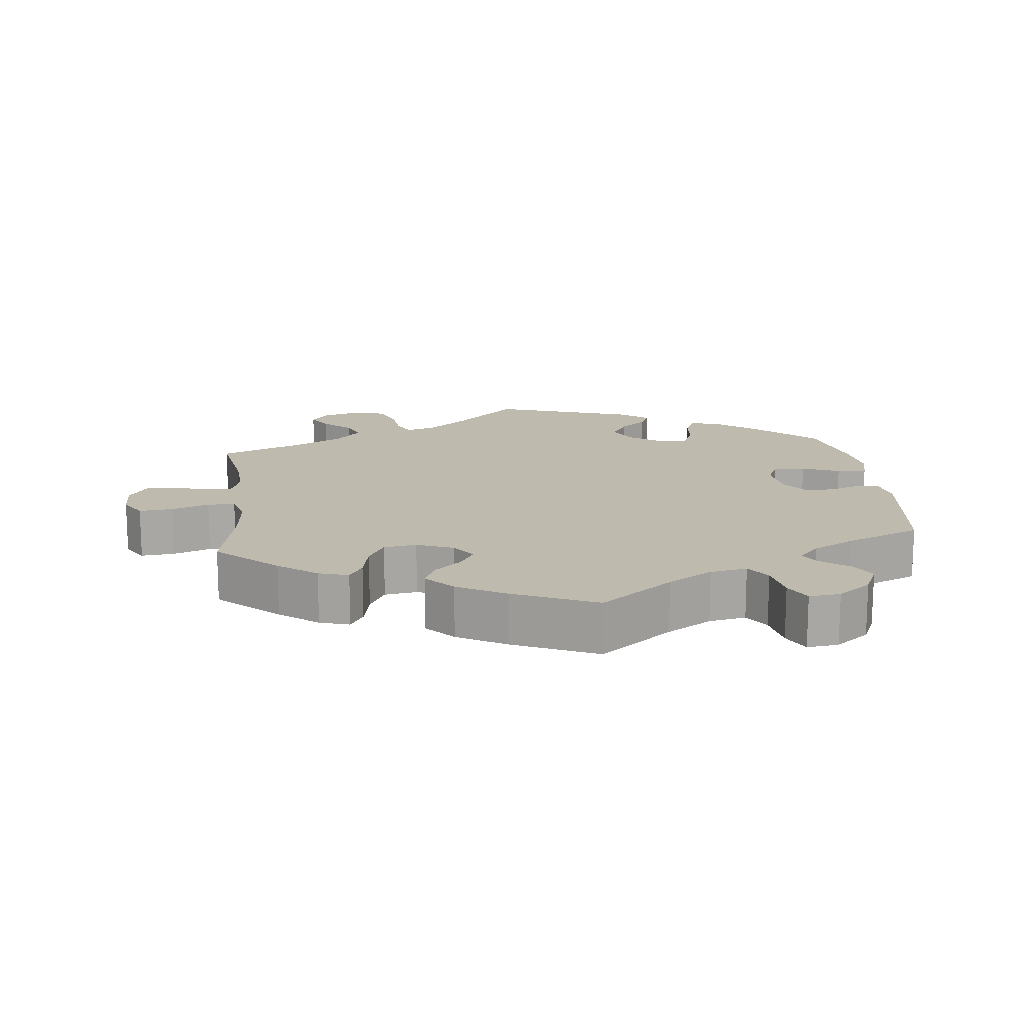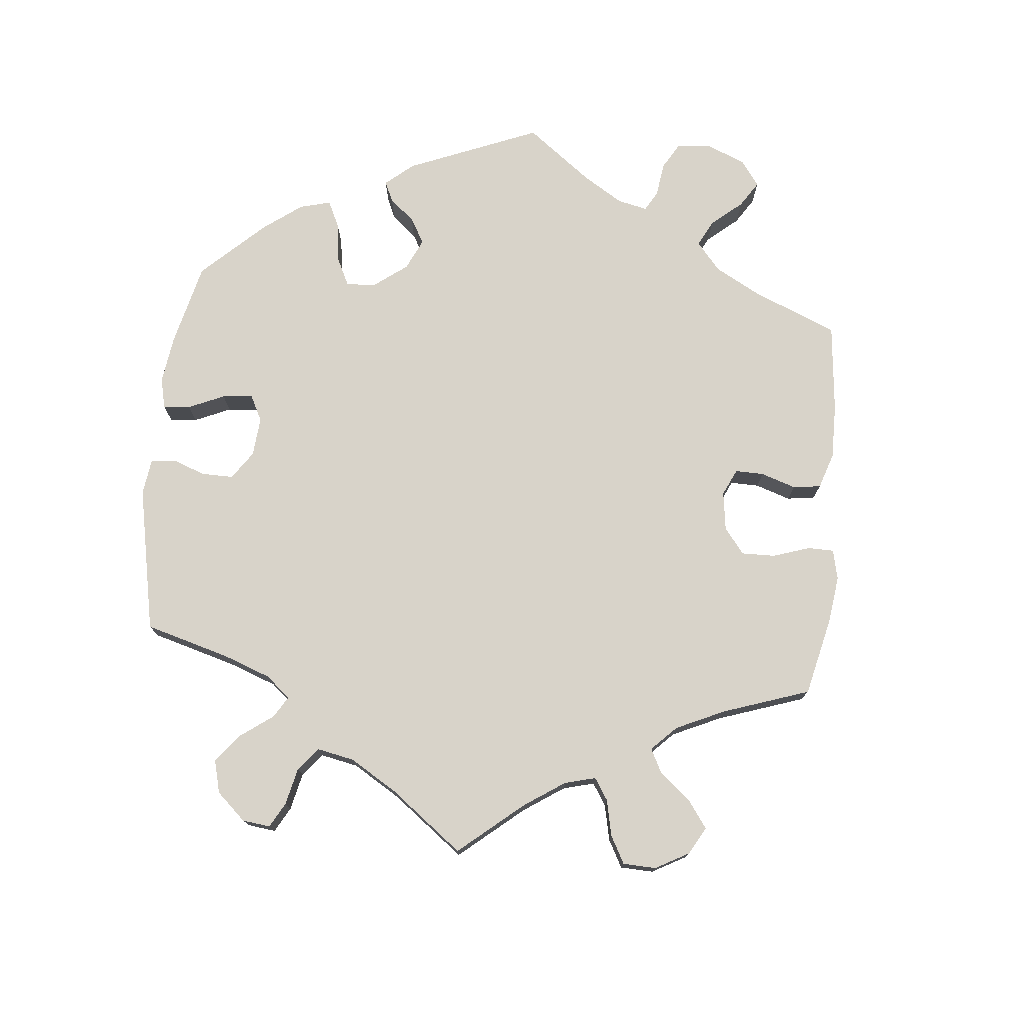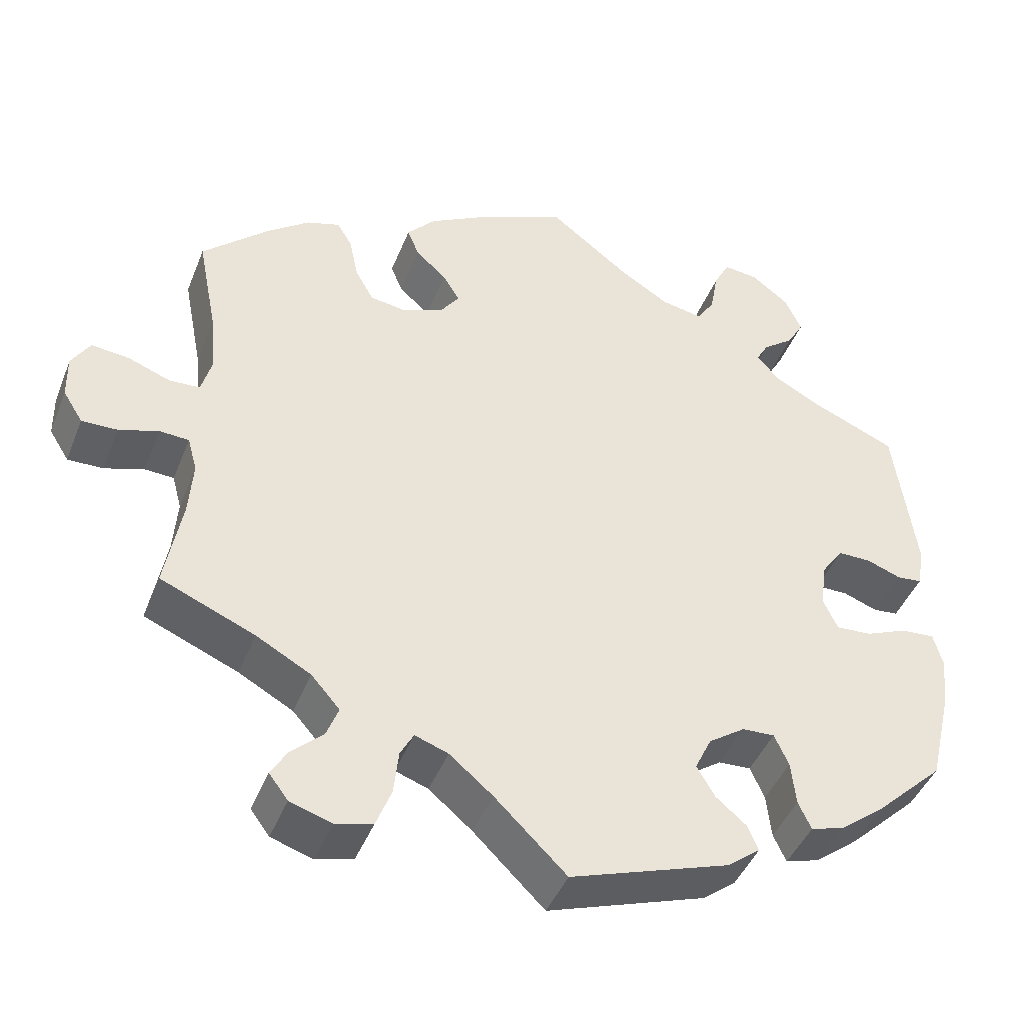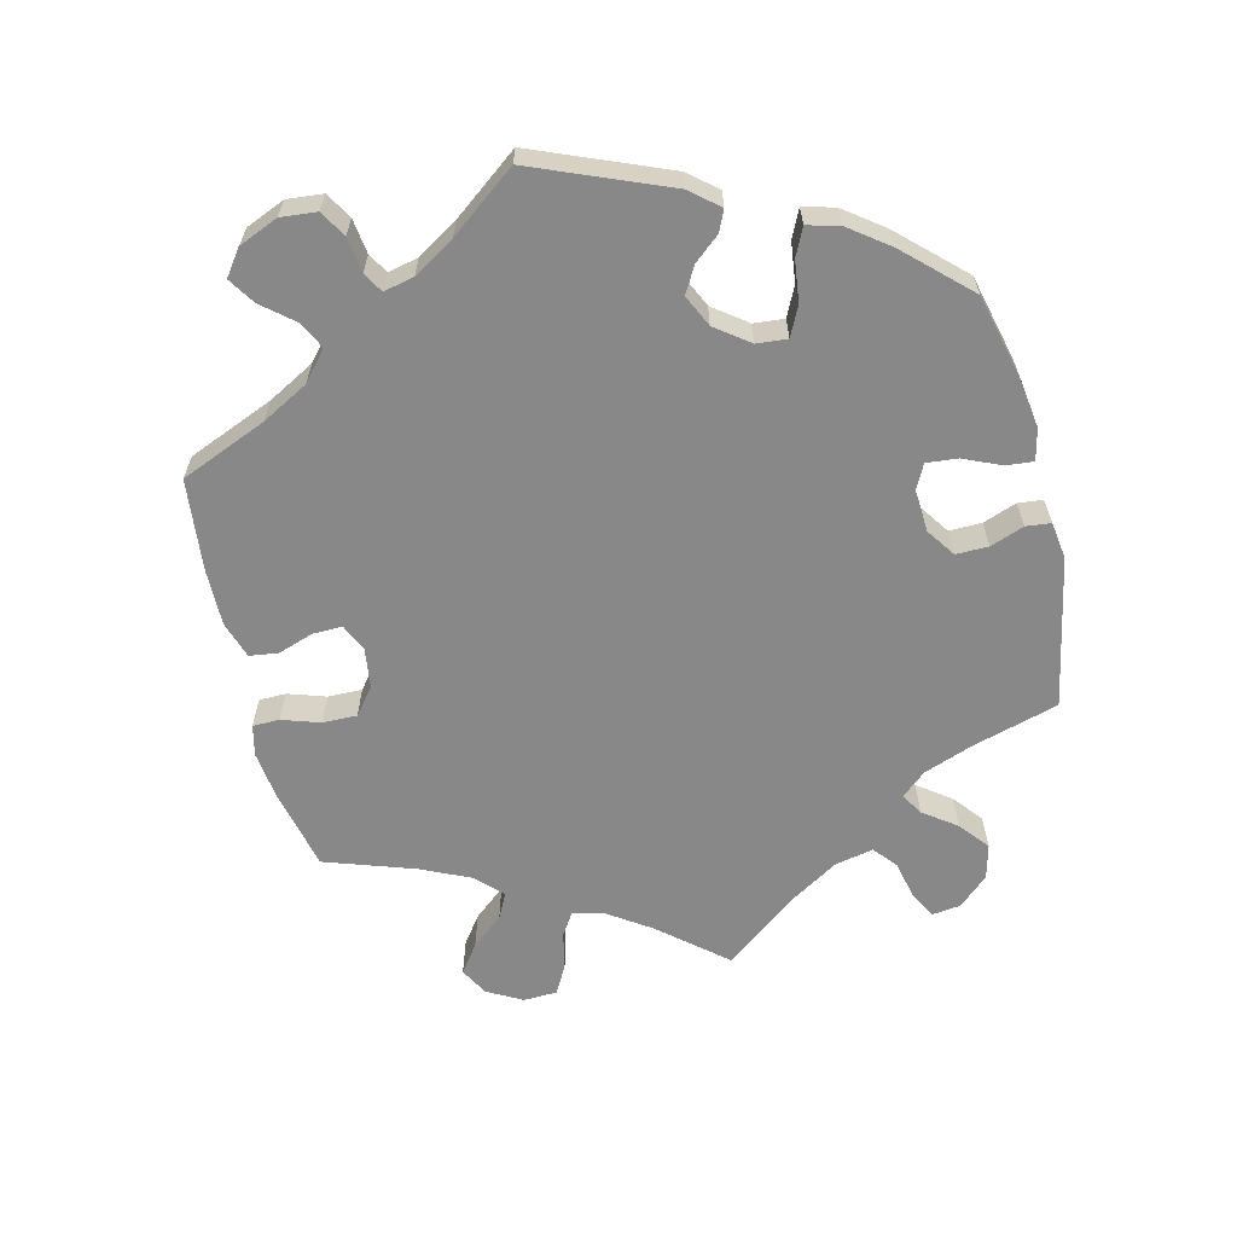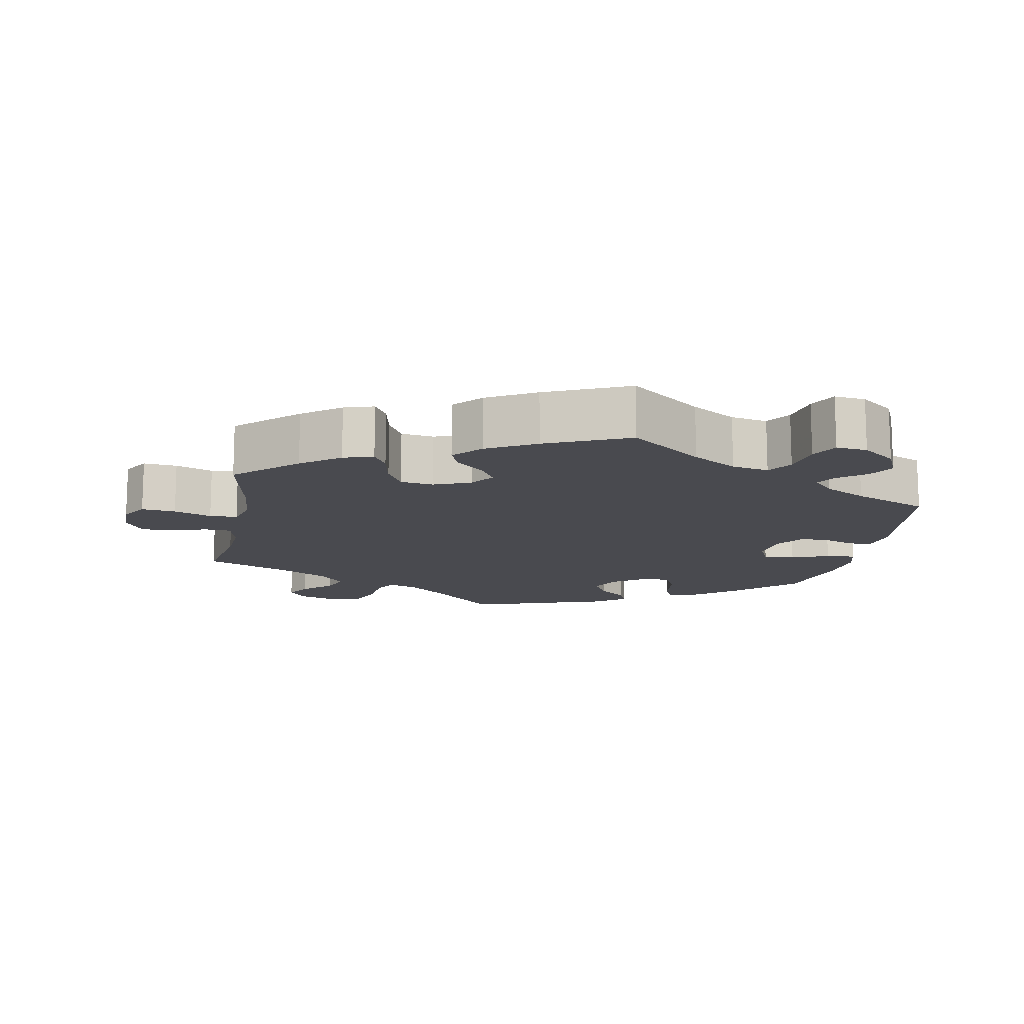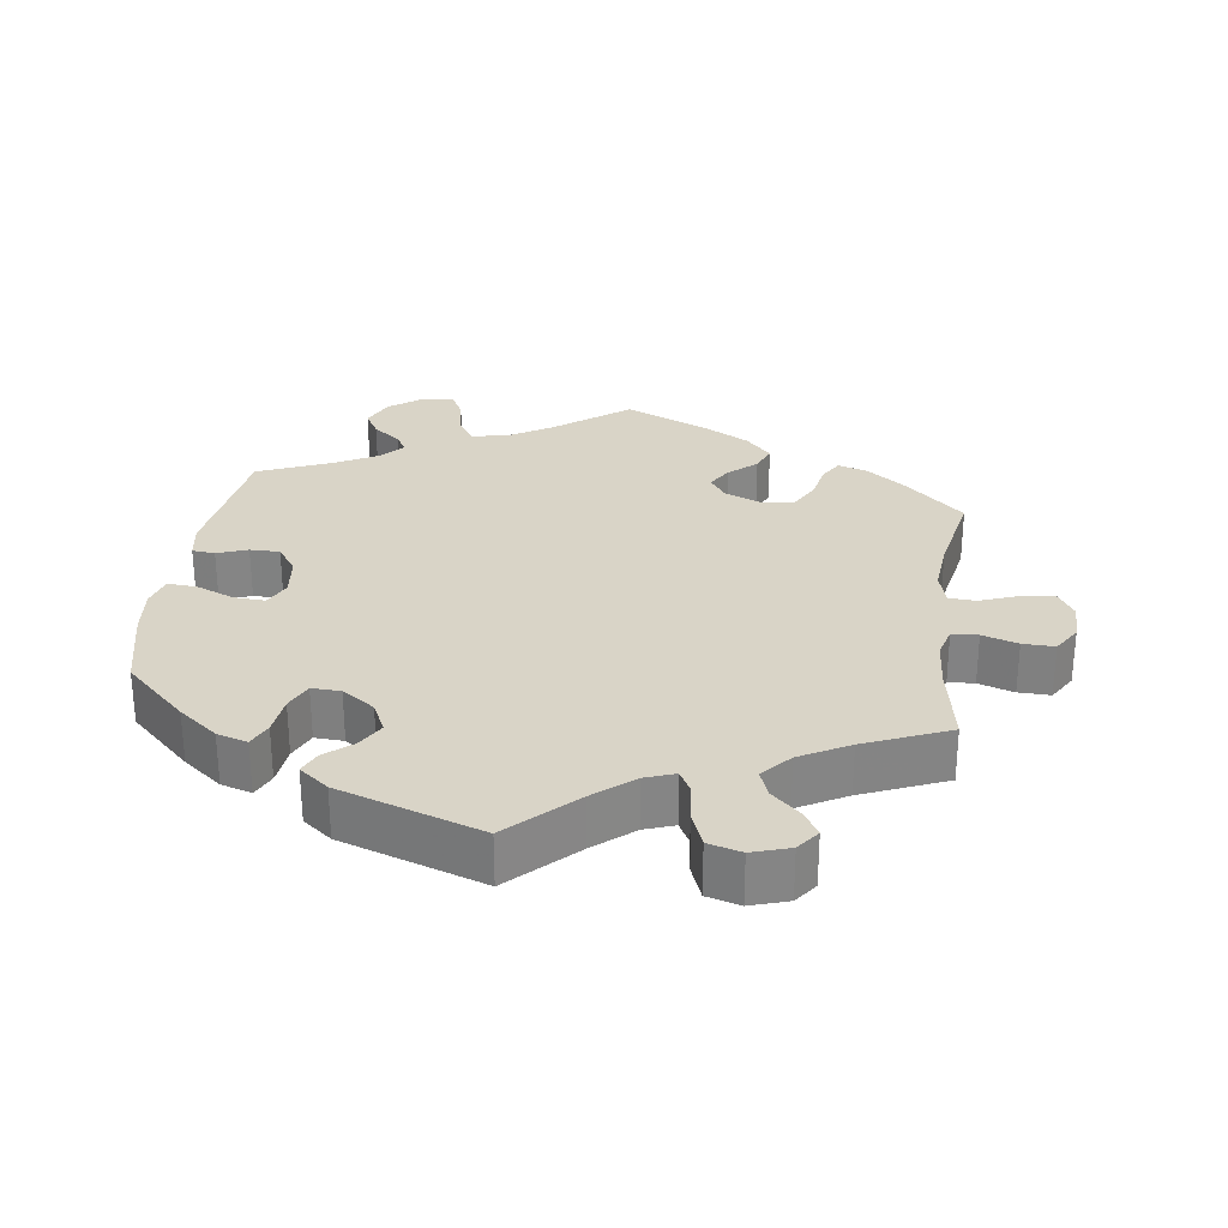
<metadata>
{"format":"obj","ext":"obj","renderer":"f3d","projection":"perspective","resolution":1024,"background":"white","views":[{"elev":15.4,"azim":-6.3,"up":"+Y"},{"elev":75.8,"azim":-114.3,"up":"+Y"},{"elev":-43.9,"azim":-20.9,"up":"+Z"},{"elev":-62.8,"azim":73.9,"up":"+Y"},{"elev":-13.5,"azim":-10.7,"up":"+Y"},{"elev":28.5,"azim":-172.3,"up":"+Y"}]}
</metadata>
<code>
v 0.102 0.07 0.499
v 0.165 0.07 0.46
v 0.217 0.07 0.45
v 0.24 0.07 0.485
v 0.25 0.07 0.541
v 0.27 0.07 0.58
v 0.314 0.07 0.575
v 0.361 0.07 0.539
v 0.382 0.07 0.493
v 0.361 0.07 0.456
v 0.322 0.07 0.426
v 0.306 0.07 0.398
v 0.335 0.07 0.366
v 0.394 0.07 0.334
v 0.5 0.07 0.289
v 0.527 0.07 0.088
v 0.518 0.07 0.037
v 0.486 0.07 0.034
v 0.443 0.07 0.05
v 0.401 0.07 0.05
v 0.373 0.07 0.01
v 0.366 0.07 -0.048
v 0.384 0.07 -0.087
v 0.429 0.07 -0.084
v 0.482 0.07 -0.062
v 0.524 0.07 -0.059
v 0.536 0.07 -0.103
v 0.528 0.07 -0.171
v 0.5 0.07 -0.289
v 0.413 0.07 -0.372
v 0.358 0.07 -0.415
v 0.315 0.07 -0.428
v 0.299 0.07 -0.393
v 0.293 0.07 -0.337
v 0.275 0.07 -0.297
v 0.234 0.07 -0.299
v 0.188 0.07 -0.331
v 0.167 0.07 -0.375
v 0.19 0.07 -0.414
v 0.228 0.07 -0.446
v 0.242 0.07 -0.478
v 0.201 0.07 -0.51
v 0 0.07 -0.578
v -0.09 0.07 -0.49
v -0.145 0.07 -0.444
v -0.187 0.07 -0.429
v -0.204 0.07 -0.46
v -0.21 0.07 -0.516
v -0.229 0.07 -0.565
v -0.276 0.07 -0.578
v -0.329 0.07 -0.561
v -0.353 0.07 -0.529
v -0.332 0.07 -0.494
v -0.292 0.07 -0.457
v -0.277 0.07 -0.418
v -0.313 0.07 -0.377
v -0.382 0.07 -0.339
v -0.501 0.07 -0.289
v -0.48 0.07 -0.172
v -0.475 0.07 -0.102
v -0.487 0.07 -0.058
v -0.524 0.07 -0.056
v -0.574 0.07 -0.072
v -0.619 0.07 -0.073
v -0.644 0.07 -0.033
v -0.645 0.07 0.022
v -0.622 0.07 0.06
v -0.574 0.07 0.055
v -0.521 0.07 0.035
v -0.482 0.07 0.037
v -0.469 0.07 0.085
v -0.476 0.07 0.161
v -0.501 0.07 0.289
v -0.417 0.07 0.367
v -0.363 0.07 0.408
v -0.321 0.07 0.421
v -0.302 0.07 0.389
v -0.291 0.07 0.335
v -0.268 0.07 0.293
v -0.222 0.07 0.286
v -0.17 0.07 0.307
v -0.146 0.07 0.341
v -0.167 0.07 0.376
v -0.206 0.07 0.411
v -0.221 0.07 0.448
v -0.185 0.07 0.488
v -0.117 0.07 0.526
v 0 0.07 0.578
v 0.102 0 0.499
v 0.165 0 0.46
v 0.217 0 0.45
v 0.24 0 0.485
v 0.25 0 0.541
v 0.27 0 0.58
v 0.314 0 0.575
v 0.361 0 0.539
v 0.382 0 0.493
v 0.361 0 0.456
v 0.322 0 0.426
v 0.306 0 0.398
v 0.335 0 0.366
v 0.394 0 0.334
v 0.5 0 0.289
v 0.527 0 0.088
v 0.518 0 0.037
v 0.486 0 0.034
v 0.443 0 0.05
v 0.401 0 0.05
v 0.373 0 0.01
v 0.366 0 -0.048
v 0.384 0 -0.087
v 0.429 0 -0.084
v 0.482 0 -0.062
v 0.524 0 -0.059
v 0.536 0 -0.103
v 0.528 0 -0.171
v 0.5 0 -0.289
v 0.413 0 -0.372
v 0.358 0 -0.415
v 0.315 0 -0.428
v 0.299 0 -0.393
v 0.293 0 -0.337
v 0.275 0 -0.297
v 0.234 0 -0.299
v 0.188 0 -0.331
v 0.167 0 -0.375
v 0.19 0 -0.414
v 0.228 0 -0.446
v 0.242 0 -0.478
v 0.201 0 -0.51
v 0 0 -0.578
v -0.09 0 -0.49
v -0.145 0 -0.444
v -0.187 0 -0.429
v -0.204 0 -0.46
v -0.21 0 -0.516
v -0.229 0 -0.565
v -0.276 0 -0.578
v -0.329 0 -0.561
v -0.353 0 -0.529
v -0.332 0 -0.494
v -0.292 0 -0.457
v -0.277 0 -0.418
v -0.313 0 -0.377
v -0.382 0 -0.339
v -0.501 0 -0.289
v -0.48 0 -0.172
v -0.475 0 -0.102
v -0.487 0 -0.058
v -0.524 0 -0.056
v -0.574 0 -0.072
v -0.619 0 -0.073
v -0.644 0 -0.033
v -0.645 0 0.022
v -0.622 0 0.06
v -0.574 0 0.055
v -0.521 0 0.035
v -0.482 0 0.037
v -0.469 0 0.085
v -0.476 0 0.161
v -0.501 0 0.289
v -0.417 0 0.367
v -0.363 0 0.408
v -0.321 0 0.421
v -0.302 0 0.389
v -0.291 0 0.335
v -0.268 0 0.293
v -0.222 0 0.286
v -0.17 0 0.307
v -0.146 0 0.341
v -0.167 0 0.376
v -0.206 0 0.411
v -0.221 0 0.448
v -0.185 0 0.488
v -0.117 0 0.526
v 0 0 0.578
f 87 88 1
f 86 87 1 2
f 83 84 85 86
f 82 83 86 2
f 81 82 2 3
f 80 81 3
f 75 76 77 78
f 75 78 79
f 72 73 74 75
f 71 72 75 79
f 70 71 79 80
f 66 67 68 69
f 66 69 70
f 65 66 70
f 62 63 64 65
f 61 62 65 70
f 60 61 70 80
f 57 58 59
f 56 57 59 60
f 55 56 60 80
f 51 52 53 54
f 51 54 55
f 50 51 55
f 47 48 49 50
f 46 47 50 55
f 41 42 43 44
f 39 40 41 44
f 38 39 44 45
f 37 38 45 46
f 31 32 33 34
f 31 34 35
f 30 31 35
f 29 30 35
f 28 29 35
f 27 28 35 36
f 24 25 26 27
f 23 24 27 36
f 16 17 18 19
f 14 15 16 19
f 13 14 19 20
f 12 13 20 21
f 8 9 10 11
f 8 11 12
f 7 8 12
f 4 5 6 7
f 3 4 7 12
f 22 23 36 37
f 37 46 55 80
f 21 22 37 80
f 3 12 21 80
f 89 176 175
f 90 89 175 174
f 174 173 172 171
f 90 174 171 170
f 91 90 170 169
f 91 169 168
f 166 165 164 163
f 167 166 163
f 163 162 161 160
f 167 163 160 159
f 168 167 159 158
f 157 156 155 154
f 158 157 154
f 158 154 153
f 153 152 151 150
f 158 153 150 149
f 168 158 149 148
f 147 146 145
f 148 147 145 144
f 168 148 144 143
f 142 141 140 139
f 143 142 139
f 143 139 138
f 138 137 136 135
f 143 138 135 134
f 132 131 130 129
f 132 129 128 127
f 133 132 127 126
f 134 133 126 125
f 122 121 120 119
f 123 122 119
f 123 119 118
f 123 118 117
f 123 117 116
f 124 123 116 115
f 115 114 113 112
f 124 115 112 111
f 107 106 105 104
f 107 104 103 102
f 108 107 102 101
f 109 108 101 100
f 99 98 97 96
f 100 99 96
f 100 96 95
f 95 94 93 92
f 100 95 92 91
f 125 124 111 110
f 168 143 134 125
f 168 125 110 109
f 168 109 100 91
f 1 89 90 2
f 2 90 91 3
f 3 91 92 4
f 4 92 93 5
f 5 93 94 6
f 6 94 95 7
f 7 95 96 8
f 8 96 97 9
f 9 97 98 10
f 10 98 99 11
f 11 99 100 12
f 12 100 101 13
f 13 101 102 14
f 14 102 103 15
f 15 103 104 16
f 16 104 105 17
f 17 105 106 18
f 18 106 107 19
f 19 107 108 20
f 20 108 109 21
f 21 109 110 22
f 22 110 111 23
f 23 111 112 24
f 24 112 113 25
f 25 113 114 26
f 26 114 115 27
f 27 115 116 28
f 28 116 117 29
f 29 117 118 30
f 30 118 119 31
f 31 119 120 32
f 32 120 121 33
f 33 121 122 34
f 34 122 123 35
f 35 123 124 36
f 36 124 125 37
f 37 125 126 38
f 38 126 127 39
f 39 127 128 40
f 40 128 129 41
f 41 129 130 42
f 42 130 131 43
f 43 131 132 44
f 44 132 133 45
f 45 133 134 46
f 46 134 135 47
f 47 135 136 48
f 48 136 137 49
f 49 137 138 50
f 50 138 139 51
f 51 139 140 52
f 52 140 141 53
f 53 141 142 54
f 54 142 143 55
f 55 143 144 56
f 56 144 145 57
f 57 145 146 58
f 58 146 147 59
f 59 147 148 60
f 60 148 149 61
f 61 149 150 62
f 62 150 151 63
f 63 151 152 64
f 64 152 153 65
f 65 153 154 66
f 66 154 155 67
f 67 155 156 68
f 68 156 157 69
f 69 157 158 70
f 70 158 159 71
f 71 159 160 72
f 72 160 161 73
f 73 161 162 74
f 74 162 163 75
f 75 163 164 76
f 76 164 165 77
f 77 165 166 78
f 78 166 167 79
f 79 167 168 80
f 80 168 169 81
f 81 169 170 82
f 82 170 171 83
f 83 171 172 84
f 84 172 173 85
f 85 173 174 86
f 86 174 175 87
f 87 175 176 88
f 88 176 89 1

</code>
